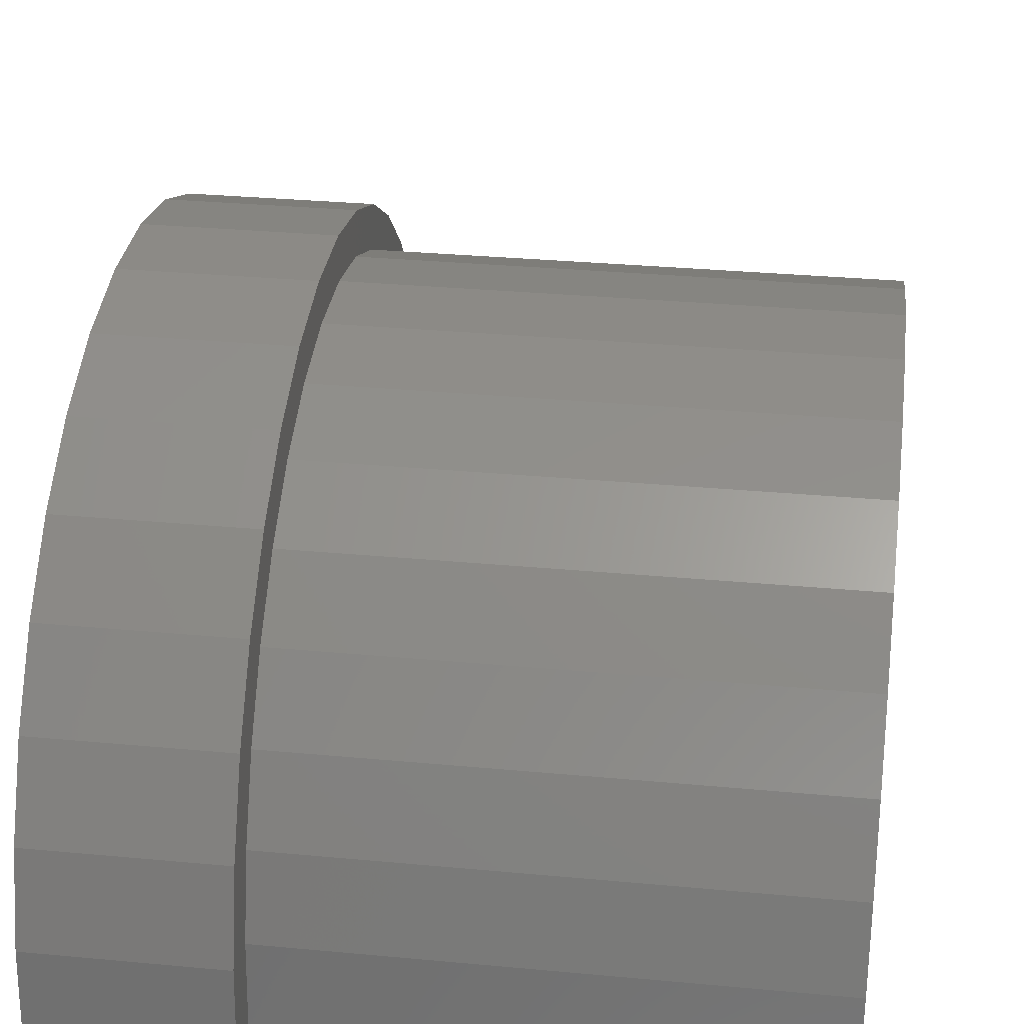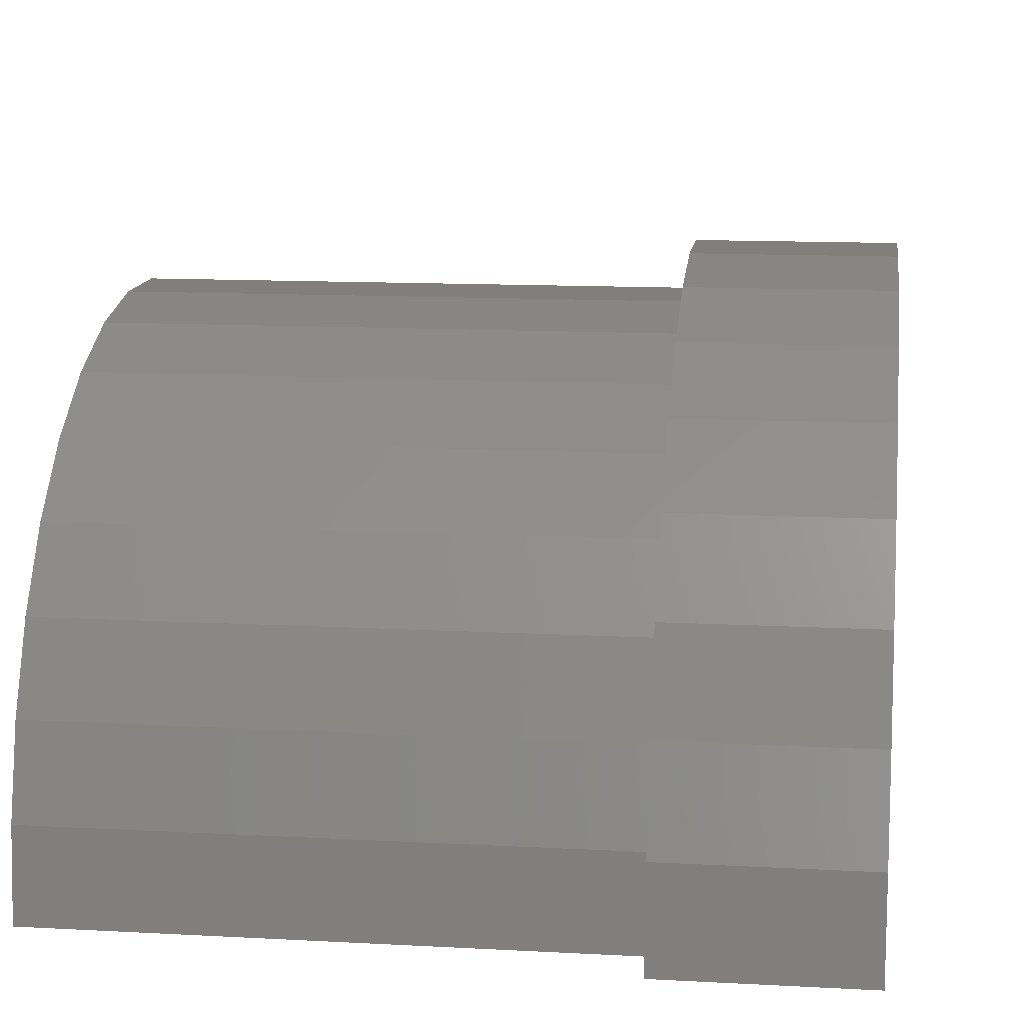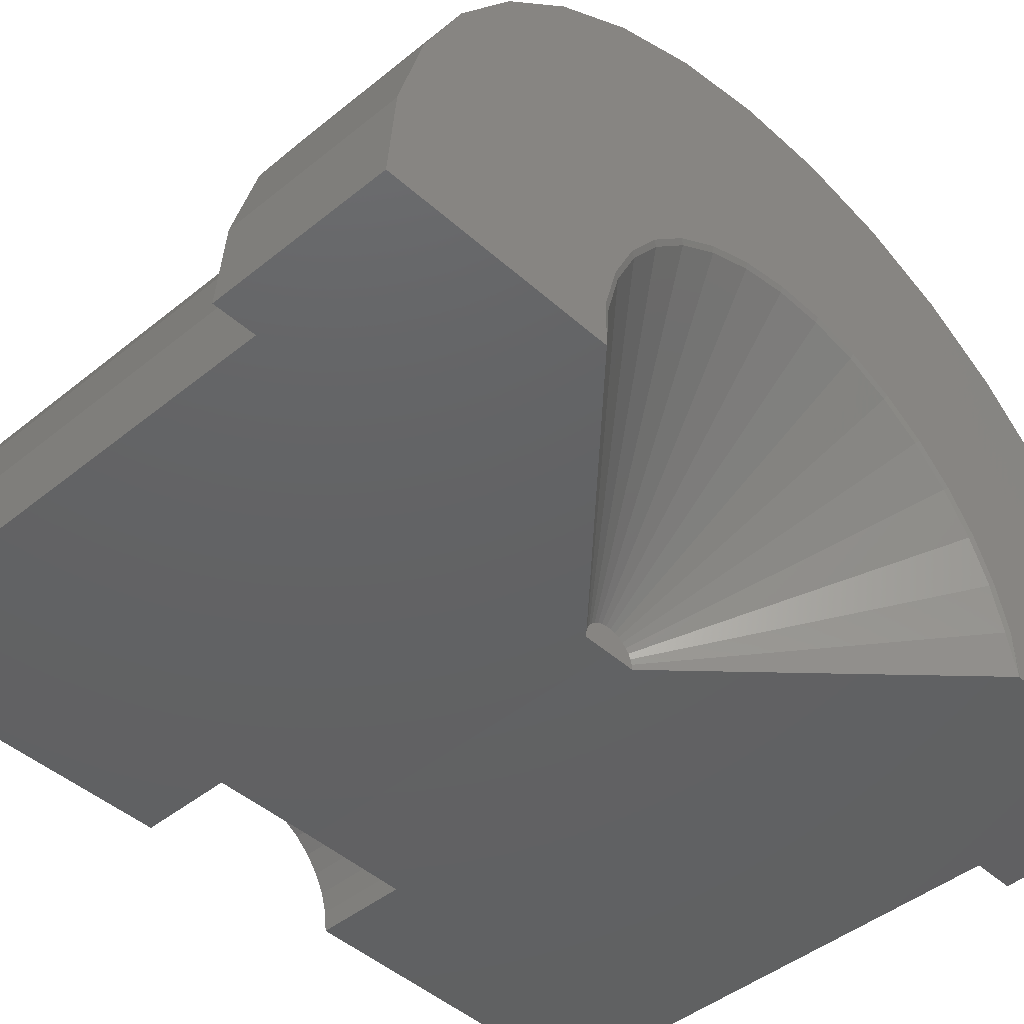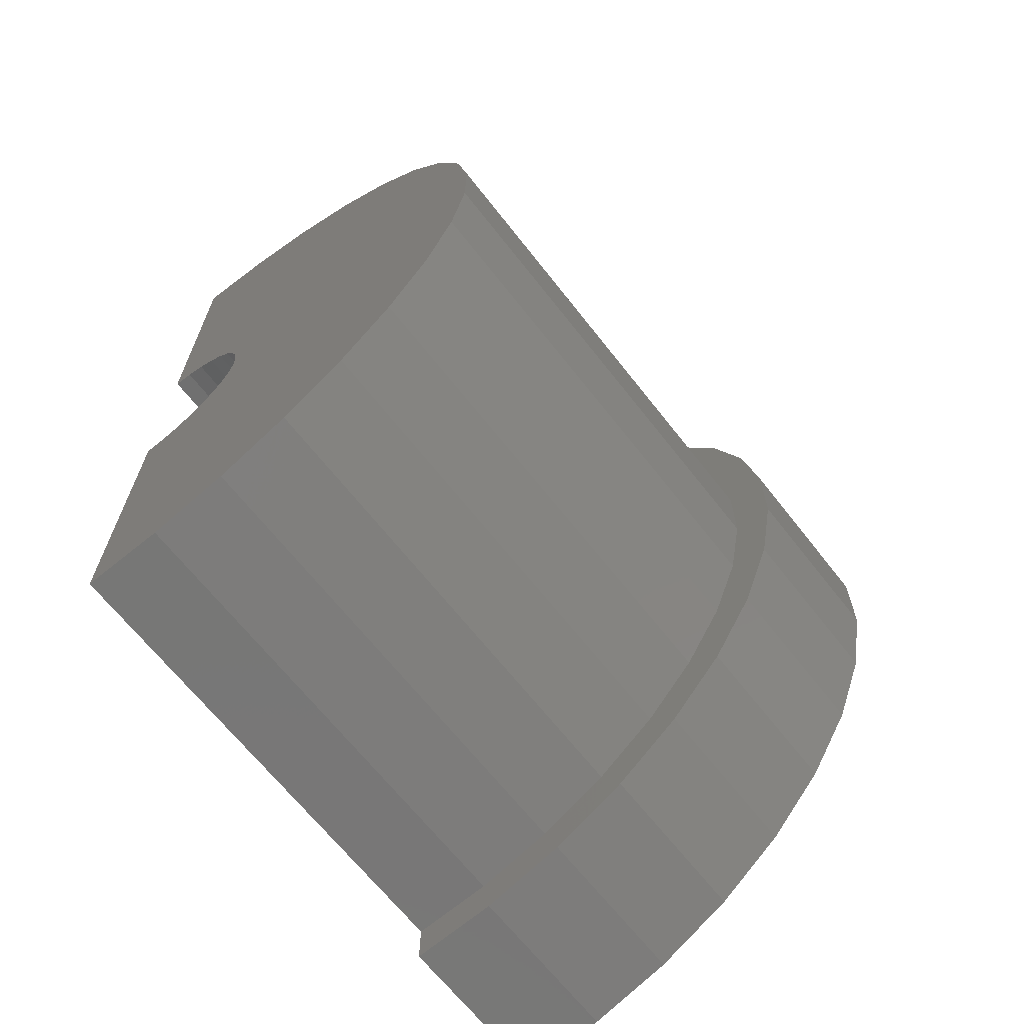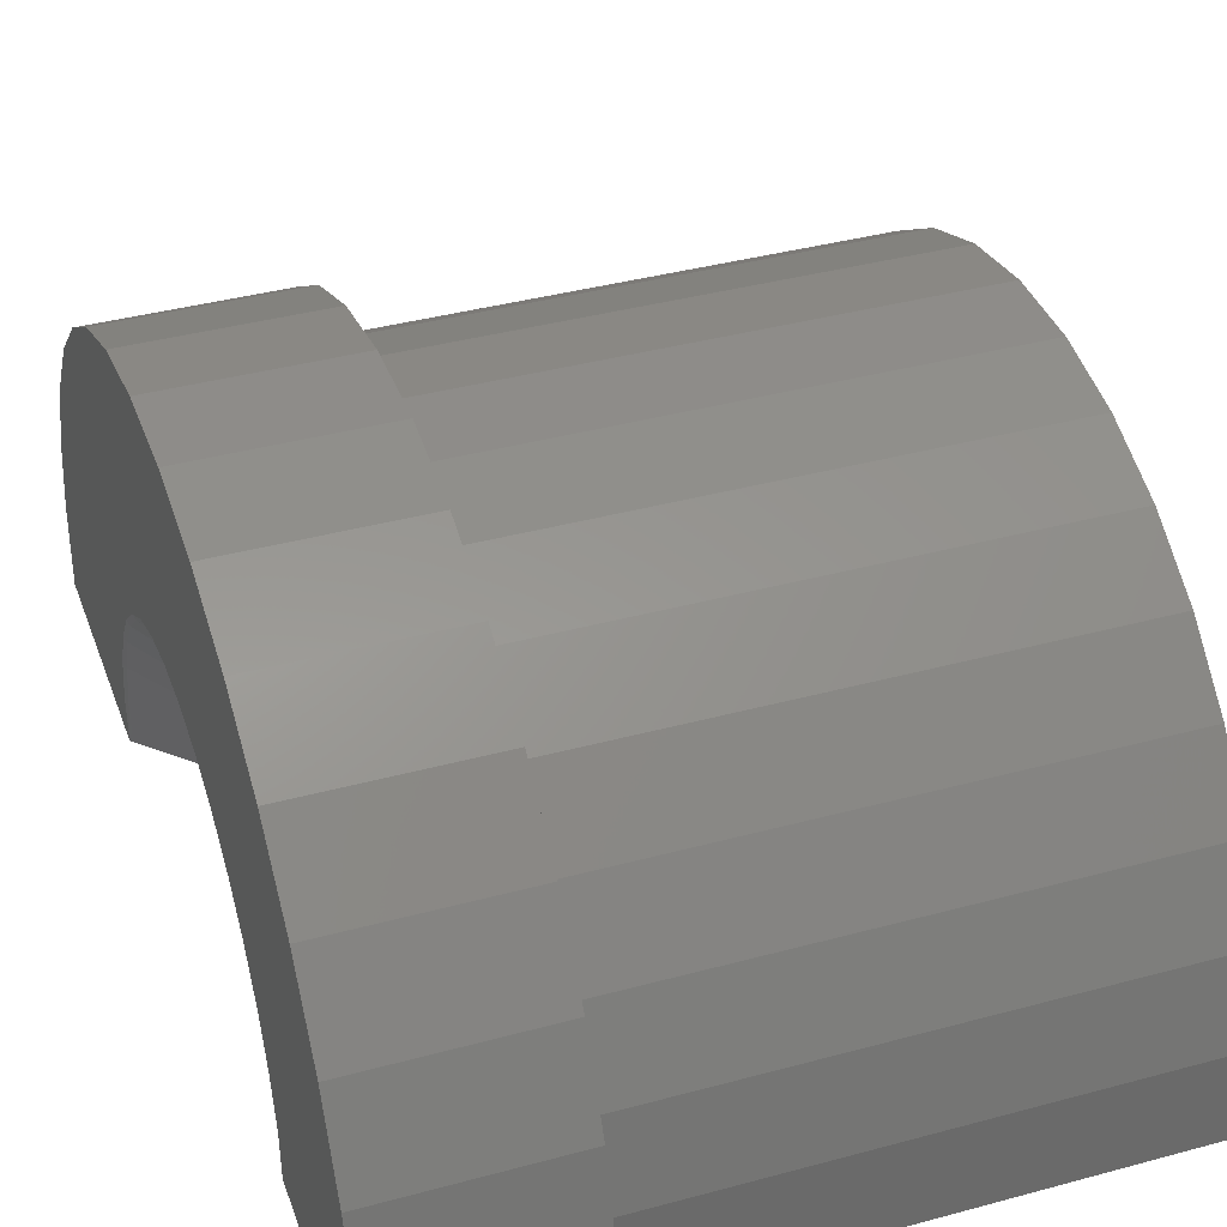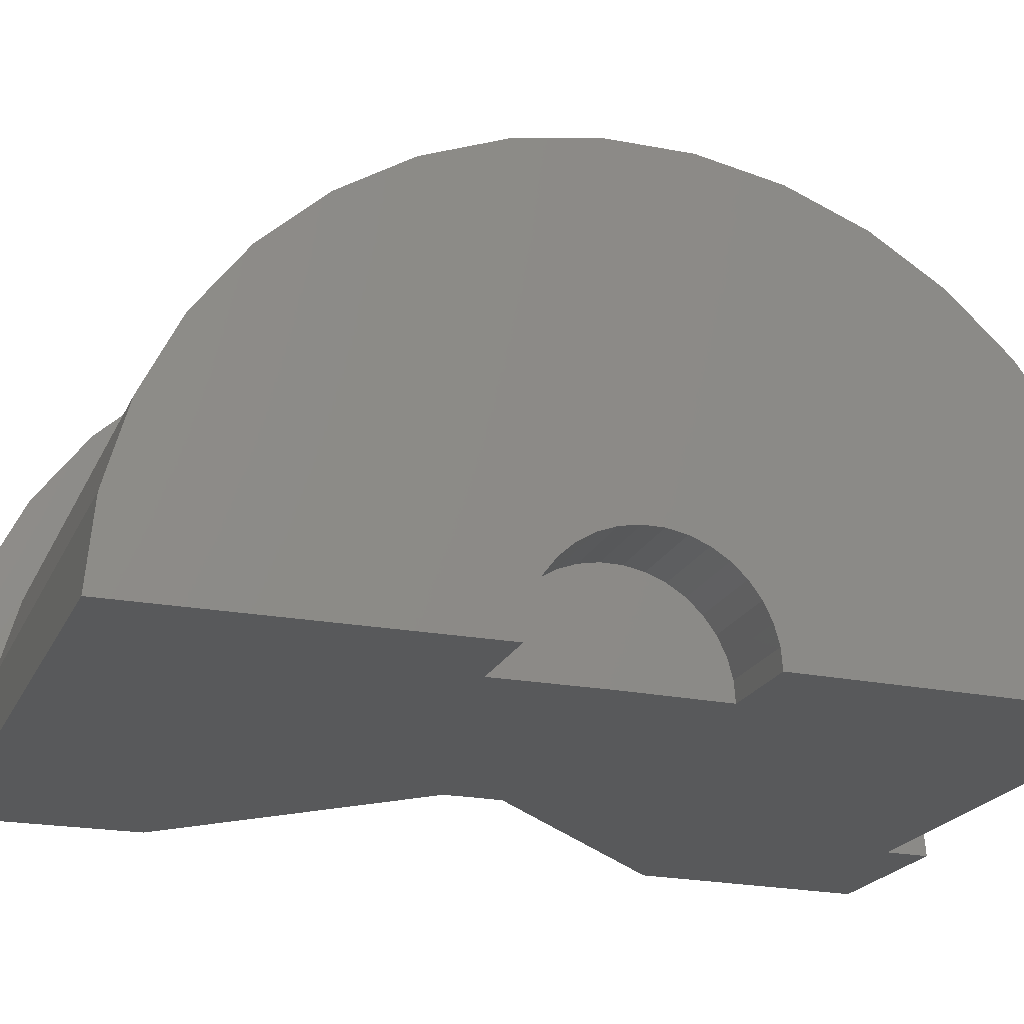
<metadata>
{"format":"stl","ext":"stl","renderer":"f3d","projection":"perspective","resolution":1024,"background":"white","views":[{"elev":31.8,"azim":-172.5,"up":"+Z"},{"elev":12.7,"azim":7.2,"up":"+Z"},{"elev":-44.6,"azim":43.4,"up":"+Z"},{"elev":-66.7,"azim":-51.9,"up":"+Y"},{"elev":38.5,"azim":161.1,"up":"+Z"},{"elev":-20.6,"azim":-108.9,"up":"+Z"}]}
</metadata>
<code>
# stl→obj: 186 verts, 368 faces
v -0.05469 -0.3198 0.4794
v -0.05469 -0.4105 0.4958
v -0.05469 -0.5027 0.4953
v -0.05469 -0.4799 0.2654
v -0.05469 -0.8793 0.2577
v -0.05469 -0.5284 0.256
v -0.05469 -0.7202 -0.003286
v -0.05469 -0.7163 0.04597
v -0.05469 -0.9512 -0.006131
v -0.05469 -0.4305 0.2657
v -0.05469 -0.03096 0.2629
v -0.05469 -0.08671 0.3364
v -0.05469 -0.3818 0.2569
v -0.05469 -0.1868 0
v -0.05469 0.04416 0
v -0.05469 -0.1914 0.0492
v -0.05469 -0.8245 0.3318
v -0.05469 -0.155 0.3983
v -0.05469 -0.7569 0.3945
v -0.05469 -0.6789 0.4437
v -0.05469 -0.2336 0.4465
v -0.05469 -0.5932 0.4777
v -0.05469 -0.9196 0.1747
v -0.05469 -0.6161 0.2114
v -0.05469 -0.5743 0.2378
v -0.05469 -0.9438 0.08577
v -0.05469 -0.6817 0.1381
v -0.05469 -0.6523 0.1778
v -0.05469 -0.7033 0.09364
v -0.05469 -0.2936 0.2134
v -0.05469 0.01029 0.1805
v -0.05469 -0.3357 0.2393
v -0.05469 -0.2271 0.1409
v -0.05469 0.03562 0.09181
v -0.05469 -0.2569 0.1803
v -0.05469 -0.205 0.09671
v -0.05698 -0.1923 1.238e-16
v -0.05698 -0.1968 0.04818
v -0.2889 -0.4243 0
v -0.2889 -0.4248 0.0054
v -0.2889 -0.4828 -0.0003607
v -0.2889 -0.4824 0.005045
v -0.05698 -0.7147 -0.003218
v -0.05698 -0.7108 0.04501
v -0.05698 -0.2101 0.09471
v -0.2889 -0.4263 0.01062
v -0.05698 -0.2318 0.138
v -0.05698 -0.261 0.1765
v -0.2889 -0.4287 0.01547
v -0.05698 -0.2969 0.209
v -0.2889 -0.436 0.02343
v -0.2889 -0.432 0.01979
v -0.05698 -0.3381 0.2343
v -0.05698 -0.3833 0.2516
v -0.2889 -0.4406 0.02626
v -0.05698 -0.4309 0.2602
v -0.2889 -0.451 0.02917
v -0.2889 -0.4457 0.0282
v -0.05698 -0.4793 0.2599
v -0.2889 -0.4564 0.02913
v -0.05698 -0.5268 0.2507
v -0.05698 -0.5718 0.2329
v -0.2889 -0.4618 0.0281
v -0.05698 -0.6128 0.2071
v -0.2889 -0.4714 0.02321
v -0.2889 -0.4668 0.0261
v -0.05698 -0.6482 0.1741
v -0.05698 -0.677 0.1352
v -0.2889 -0.4754 0.01952
v -0.05698 -0.6981 0.0917
v -0.2889 -0.4809 0.01028
v -0.2889 -0.4786 0.01516
v -0.2377 -0.9512 -0.006131
v -0.2377 -0.9073 -0.00559
v -0.6549 -0.9073 -0.00559
v -0.75 -0.9073 -0.00559
v -0.6549 -0.5633 -0.001353
v -0.6549 -0.4535 0
v -0.2889 -0.4535 0
v -0.75 -0.5633 -0.001353
v -0.05618 -0.7156 -0.003229
v -0.05469 -0.717 -0.003246
v -0.05469 -0.19 1.11e-16
v -0.75 -0.3438 0
v -0.75 0.0002467 0
v -0.6549 0.0002467 0
v -0.2377 0.0002467 0
v -0.2377 0.04416 0
v -0.6549 -0.3438 0
v -0.05478 -0.188 0
v -0.75 -0.4984 0.4516
v -0.75 -0.4143 0.4521
v -0.75 -0.3316 0.4371
v -0.75 -0.5354 0.07319
v -0.75 -0.9005 0.0782
v -0.75 -0.5205 0.08703
v -0.75 -0.3726 0.0742
v -0.75 -0.3877 0.08785
v -0.75 -0.00754 0.08371
v -0.75 -0.8784 0.1593
v -0.75 -0.8418 0.235
v -0.75 -0.06824 0.2397
v -0.75 -0.03063 0.1645
v -0.75 -0.444 0.1094
v -0.75 -0.4644 0.1092
v -0.75 -0.4843 0.1054
v -0.75 -0.5033 0.09788
v -0.75 -0.5475 0.05684
v -0.75 -0.5563 0.03854
v -0.75 -0.5617 0.01892
v -0.75 -0.405 0.09849
v -0.75 -0.424 0.1057
v -0.75 -0.3456 0.02025
v -0.75 -0.3512 0.03981
v -0.75 -0.3603 0.058
v -0.75 -0.5809 0.4355
v -0.75 -0.253 0.4071
v -0.75 -0.659 0.4046
v -0.75 -0.1814 0.3631
v -0.75 -0.7301 0.3597
v -0.75 -0.1191 0.3067
v -0.75 -0.7918 0.3025
v -0.6549 -0.9005 0.0782
v -0.6549 -0.8784 0.1593
v -0.6549 -0.8418 0.235
v -0.6549 -0.7918 0.3025
v -0.6549 -0.7301 0.3597
v -0.6549 -0.659 0.4046
v -0.6549 -0.5809 0.4355
v -0.6549 -0.4984 0.4516
v -0.6549 -0.4143 0.4521
v -0.6549 -0.3316 0.4371
v -0.6549 -0.253 0.4071
v -0.6549 -0.1814 0.3631
v -0.6549 -0.1191 0.3067
v -0.6549 -0.06824 0.2397
v -0.6549 -0.03063 0.1645
v -0.6549 -0.00754 0.08371
v -0.2377 -0.9005 0.0782
v -0.2377 -0.8784 0.1593
v -0.2377 -0.8418 0.235
v -0.2377 -0.7918 0.3025
v -0.2377 -0.7301 0.3597
v -0.2377 -0.659 0.4046
v -0.2377 -0.5809 0.4355
v -0.2377 -0.4984 0.4516
v -0.2377 -0.4143 0.4521
v -0.2377 -0.3316 0.4371
v -0.2377 -0.253 0.4071
v -0.2377 -0.1814 0.3631
v -0.2377 -0.1191 0.3067
v -0.2377 -0.06824 0.2397
v -0.2377 -0.03063 0.1645
v -0.2377 -0.00754 0.08371
v -0.2377 -0.5027 0.4953
v -0.2377 -0.4105 0.4958
v -0.2377 -0.3198 0.4794
v -0.2377 -0.5932 0.4777
v -0.2377 -0.6789 0.4437
v -0.2377 -0.7569 0.3945
v -0.2377 -0.8245 0.3318
v -0.2377 -0.8793 0.2577
v -0.2377 -0.9196 0.1747
v -0.2377 -0.9438 0.08577
v -0.2377 -0.03096 0.2629
v -0.2377 -0.08671 0.3364
v -0.2377 -0.155 0.3983
v -0.2377 -0.2336 0.4465
v -0.2377 0.01029 0.1805
v -0.2377 0.03562 0.09181
v -0.6549 -0.4843 0.1054
v -0.6549 -0.4644 0.1092
v -0.6549 -0.444 0.1094
v -0.6549 -0.424 0.1057
v -0.6549 -0.5033 0.09788
v -0.6549 -0.405 0.09849
v -0.6549 -0.5205 0.08703
v -0.6549 -0.5617 0.01892
v -0.6549 -0.5563 0.03854
v -0.6549 -0.3512 0.03981
v -0.6549 -0.3456 0.02025
v -0.6549 -0.3877 0.08785
v -0.6549 -0.3726 0.0742
v -0.6549 -0.5354 0.07319
v -0.6549 -0.3603 0.058
v -0.6549 -0.5475 0.05684
f 1 2 3
f 4 5 6
f 7 8 9
f 10 11 12
f 11 10 13
f 14 15 16
f 17 5 4
f 17 4 10
f 17 10 12
f 17 12 18
f 17 18 19
f 19 18 20
f 20 18 21
f 20 21 22
f 22 21 1
f 22 1 3
f 23 24 5
f 5 24 25
f 5 25 6
f 26 27 23
f 23 27 28
f 23 28 24
f 9 8 26
f 26 8 29
f 26 29 27
f 30 31 32
f 32 31 11
f 32 11 13
f 33 34 35
f 35 34 31
f 35 31 30
f 16 15 36
f 36 15 34
f 36 34 33
f 37 38 39
f 38 40 39
f 41 42 43
f 42 44 43
f 38 45 46
f 40 38 46
f 47 48 49
f 49 45 47
f 46 45 49
f 48 50 51
f 52 48 51
f 49 48 52
f 53 54 55
f 55 50 53
f 51 50 55
f 54 56 57
f 58 54 57
f 55 54 58
f 56 59 60
f 57 56 60
f 61 62 63
f 63 59 61
f 60 59 63
f 62 64 65
f 66 62 65
f 63 62 66
f 67 68 69
f 69 64 67
f 65 64 69
f 68 70 71
f 72 68 71
f 69 68 72
f 42 70 44
f 71 70 42
f 7 9 73
f 7 73 74
f 7 74 75
f 7 75 76
f 77 78 79
f 77 79 41
f 77 41 43
f 77 43 80
f 76 80 43
f 76 43 81
f 76 81 82
f 76 82 7
f 83 37 84
f 14 85 86
f 14 86 87
f 14 87 88
f 14 88 15
f 89 84 37
f 89 37 39
f 89 39 79
f 89 79 78
f 85 14 90
f 85 90 83
f 85 83 84
f 36 45 38
f 36 38 16
f 33 47 45
f 33 45 36
f 35 48 47
f 35 47 33
f 30 50 48
f 30 48 35
f 32 53 50
f 32 50 30
f 13 54 53
f 13 53 32
f 10 56 54
f 10 54 13
f 4 59 56
f 4 56 10
f 6 61 59
f 6 59 4
f 25 62 61
f 25 61 6
f 24 64 62
f 24 62 25
f 28 67 64
f 28 64 24
f 27 68 67
f 27 67 28
f 29 70 68
f 29 68 27
f 43 44 81
f 44 70 8
f 8 70 29
f 14 16 90
f 83 90 16
f 83 16 38
f 83 38 37
f 82 81 44
f 82 44 8
f 82 8 7
f 91 92 93
f 94 95 96
f 97 98 99
f 100 101 102
f 100 102 103
f 100 103 104
f 100 104 105
f 100 105 106
f 100 106 107
f 100 107 96
f 100 96 95
f 76 95 94
f 76 94 108
f 76 108 109
f 76 109 110
f 76 110 80
f 103 99 98
f 103 98 111
f 103 111 112
f 103 112 104
f 85 84 113
f 85 113 114
f 85 114 115
f 85 115 97
f 85 97 99
f 91 93 116
f 116 93 117
f 116 117 118
f 118 117 119
f 118 119 120
f 120 119 121
f 120 121 122
f 122 121 102
f 122 102 101
f 76 75 95
f 95 75 123
f 95 123 100
f 100 123 124
f 100 124 101
f 101 124 125
f 101 125 122
f 122 125 126
f 122 126 120
f 120 126 127
f 120 127 118
f 118 127 128
f 118 128 116
f 116 128 129
f 116 129 91
f 91 129 130
f 91 130 92
f 92 130 131
f 92 131 93
f 93 131 132
f 93 132 117
f 117 132 133
f 117 133 119
f 119 133 134
f 119 134 121
f 121 134 135
f 121 135 102
f 102 135 136
f 102 136 103
f 103 136 137
f 103 137 99
f 99 137 138
f 99 138 85
f 85 138 86
f 75 74 123
f 123 74 139
f 123 139 124
f 124 139 140
f 124 140 125
f 125 140 141
f 125 141 126
f 126 141 142
f 126 142 127
f 127 142 143
f 127 143 128
f 128 143 144
f 128 144 129
f 129 144 145
f 129 145 130
f 130 145 146
f 130 146 131
f 131 146 147
f 131 147 132
f 132 147 148
f 132 148 133
f 133 148 149
f 133 149 134
f 134 149 150
f 134 150 135
f 135 150 151
f 135 151 136
f 136 151 152
f 136 152 137
f 137 152 153
f 137 153 138
f 138 153 154
f 138 154 86
f 86 154 87
f 155 156 157
f 158 155 157
f 158 157 147
f 158 147 146
f 158 146 159
f 146 145 159
f 159 145 144
f 159 144 160
f 160 144 143
f 160 143 161
f 161 143 142
f 161 142 162
f 142 141 162
f 162 141 140
f 162 140 163
f 163 140 139
f 163 139 164
f 164 139 74
f 164 74 73
f 152 151 165
f 165 151 150
f 165 150 166
f 166 150 149
f 166 149 167
f 167 149 148
f 167 148 168
f 168 148 147
f 168 147 157
f 169 152 165
f 152 169 153
f 153 169 170
f 153 170 154
f 154 170 88
f 154 88 87
f 73 9 164
f 164 9 26
f 164 26 163
f 163 26 23
f 163 23 162
f 162 23 5
f 162 5 161
f 161 5 17
f 161 17 160
f 160 17 19
f 160 19 159
f 159 19 20
f 159 20 158
f 158 20 22
f 158 22 155
f 155 22 3
f 155 3 156
f 156 3 2
f 156 2 157
f 157 2 1
f 157 1 168
f 168 1 21
f 168 21 167
f 167 21 18
f 167 18 166
f 166 18 12
f 166 12 165
f 165 12 11
f 165 11 169
f 169 11 31
f 169 31 170
f 170 31 34
f 170 34 88
f 88 34 15
f 41 40 42
f 41 79 40
f 57 60 63
f 57 63 58
f 58 63 66
f 58 66 55
f 55 66 65
f 55 65 51
f 51 65 69
f 51 69 52
f 52 69 72
f 52 72 49
f 49 72 71
f 49 71 46
f 46 71 42
f 46 42 40
f 79 39 40
f 171 172 173
f 174 171 173
f 175 171 174
f 176 175 174
f 177 175 176
f 178 179 180
f 178 180 181
f 178 181 89
f 178 89 78
f 178 78 77
f 176 182 177
f 177 182 183
f 177 183 184
f 184 183 185
f 184 185 186
f 186 185 180
f 186 180 179
f 105 171 106
f 106 171 175
f 106 175 107
f 107 175 177
f 107 177 96
f 96 177 184
f 96 184 94
f 94 184 186
f 94 186 108
f 108 186 179
f 108 179 109
f 109 179 178
f 109 178 110
f 110 178 77
f 110 77 80
f 171 105 172
f 172 105 104
f 172 104 173
f 173 104 112
f 173 112 174
f 174 112 111
f 174 111 176
f 176 111 98
f 176 98 182
f 182 98 97
f 182 97 183
f 183 97 115
f 183 115 185
f 185 115 114
f 185 114 180
f 180 114 113
f 180 113 181
f 181 113 84
f 181 84 89

</code>
